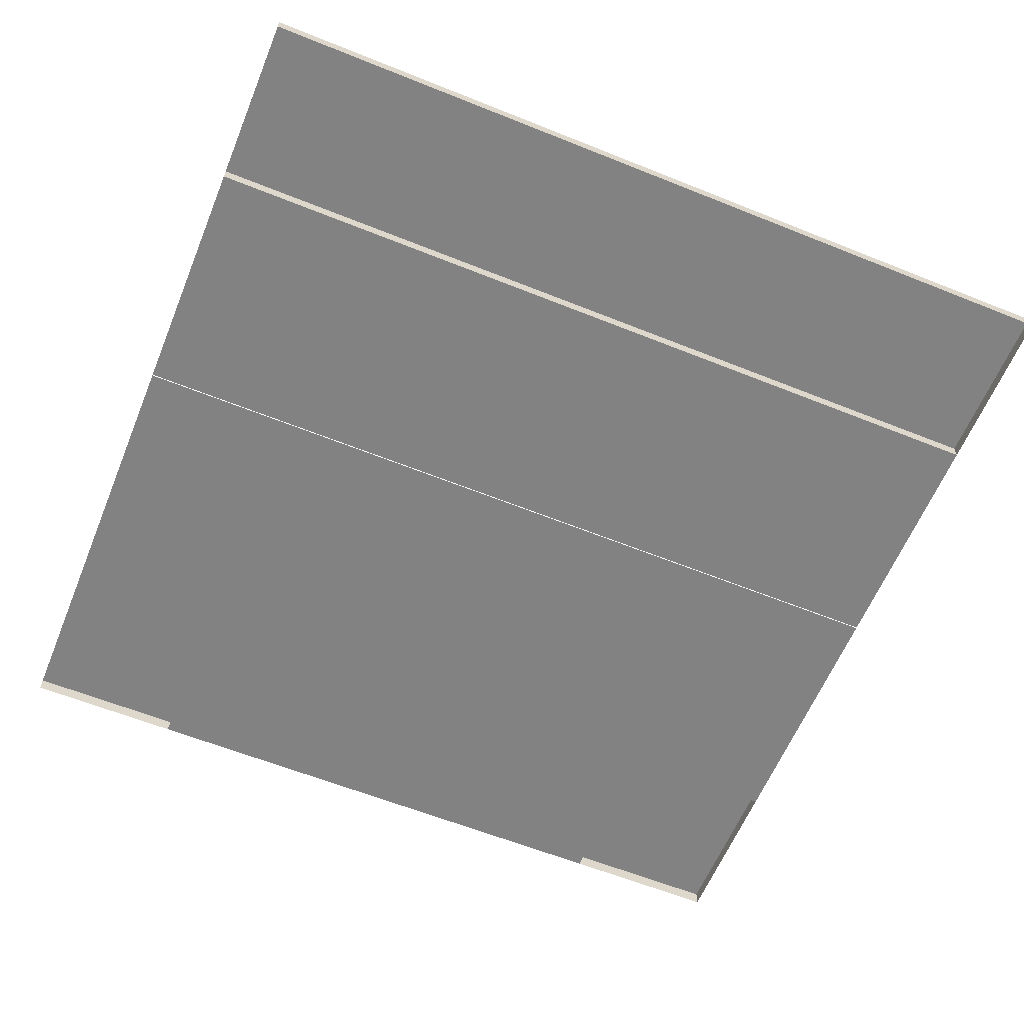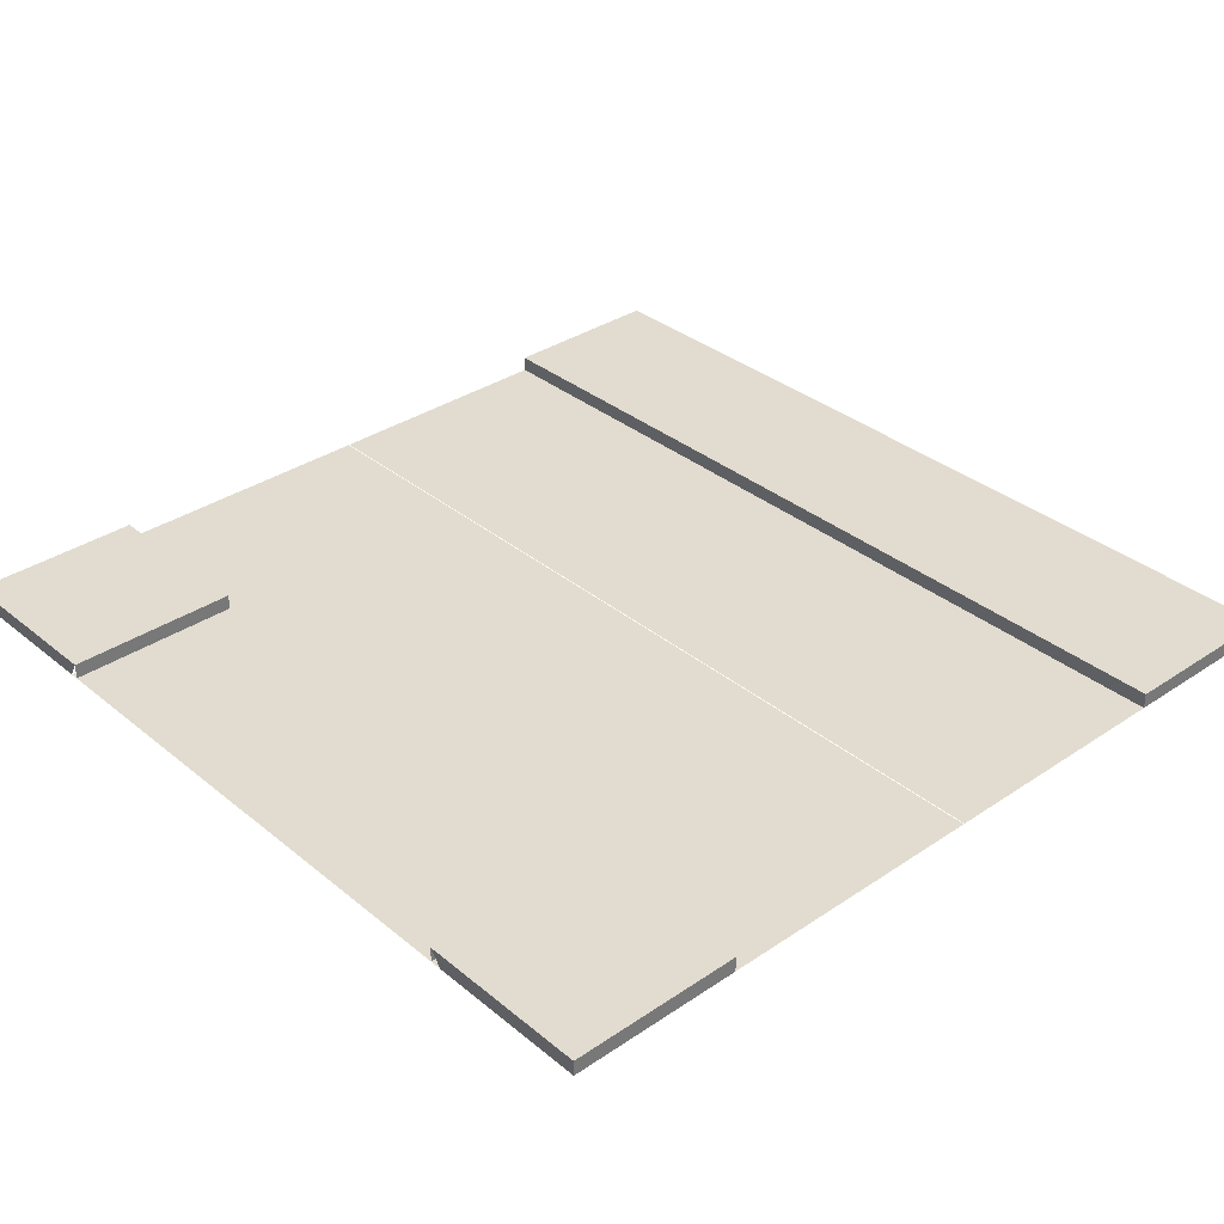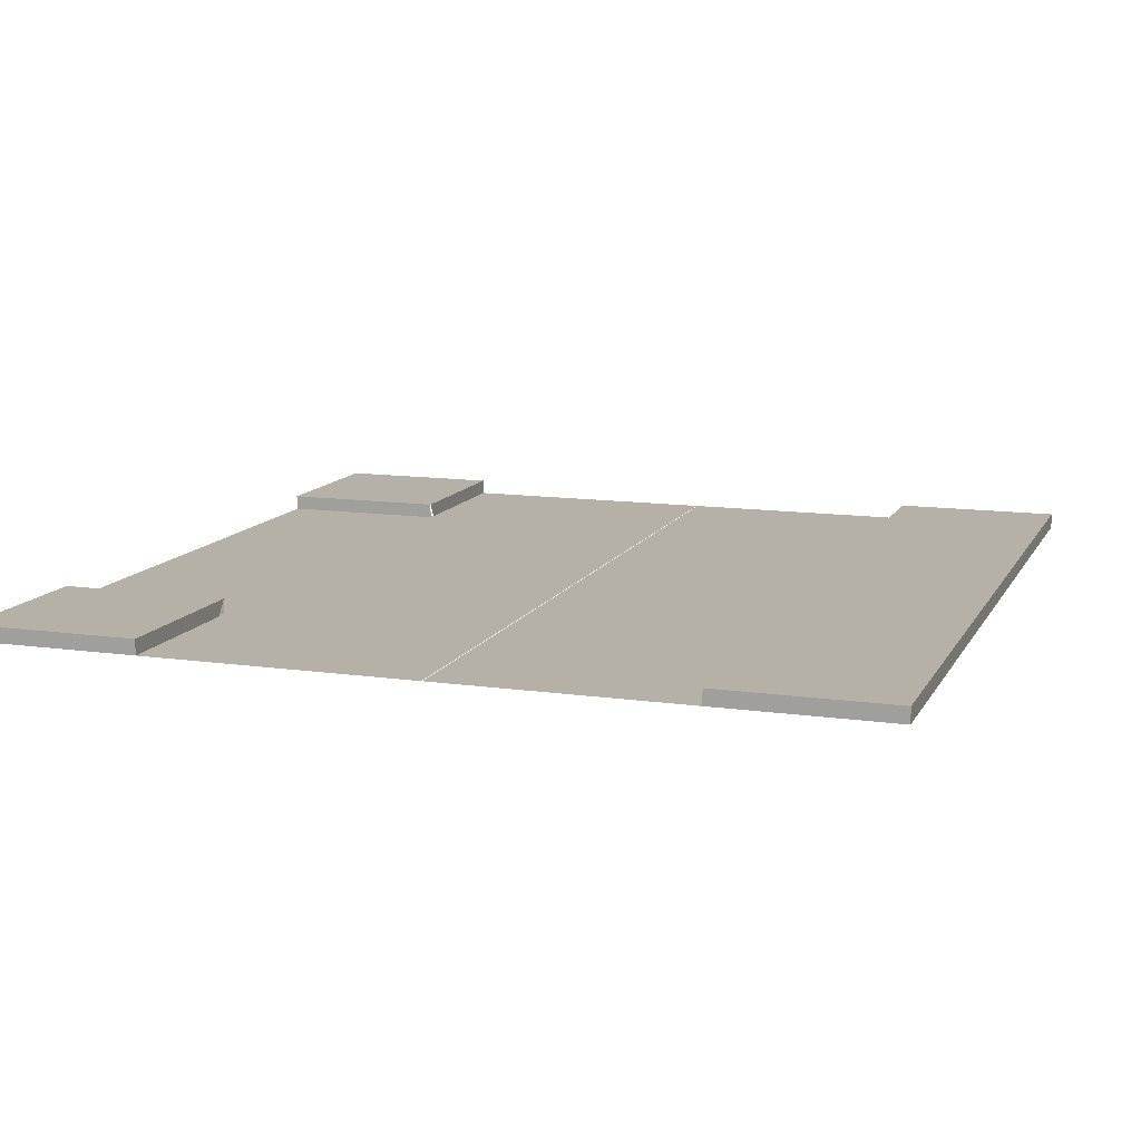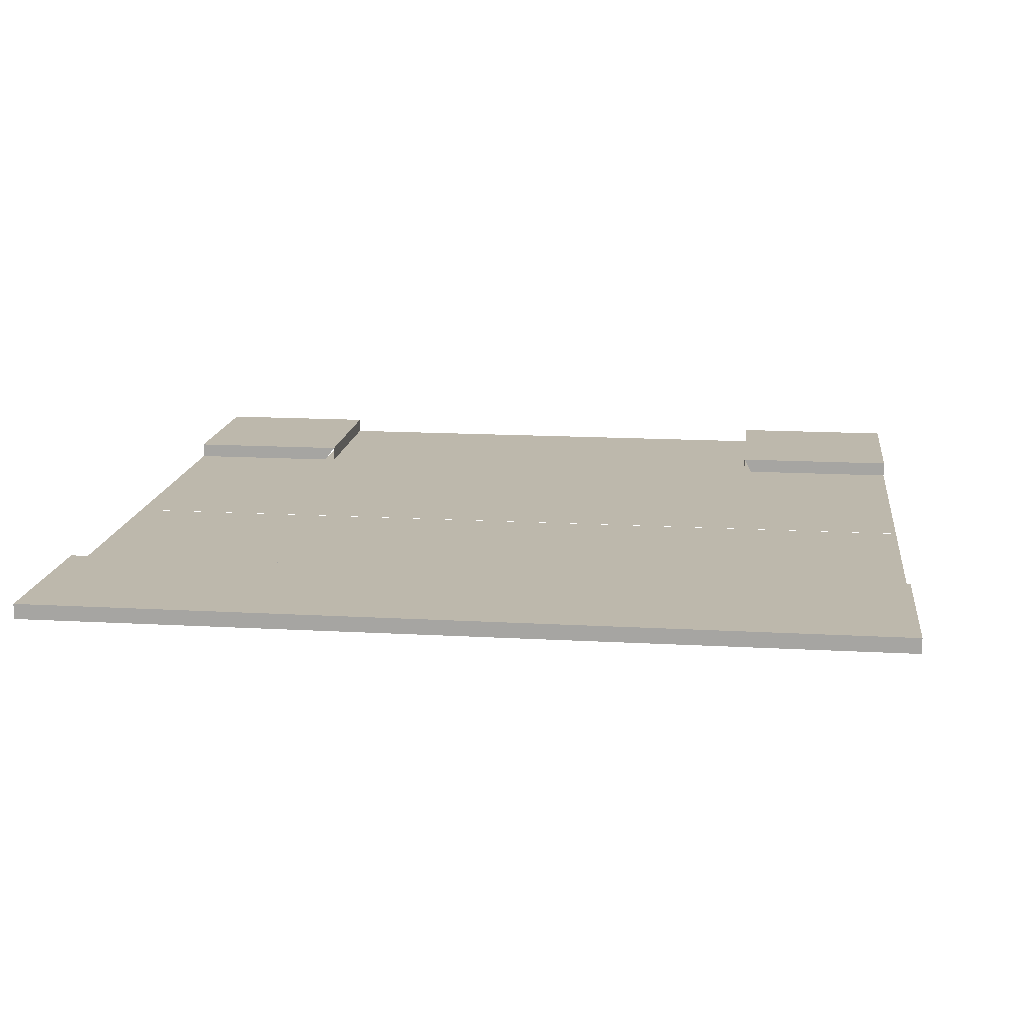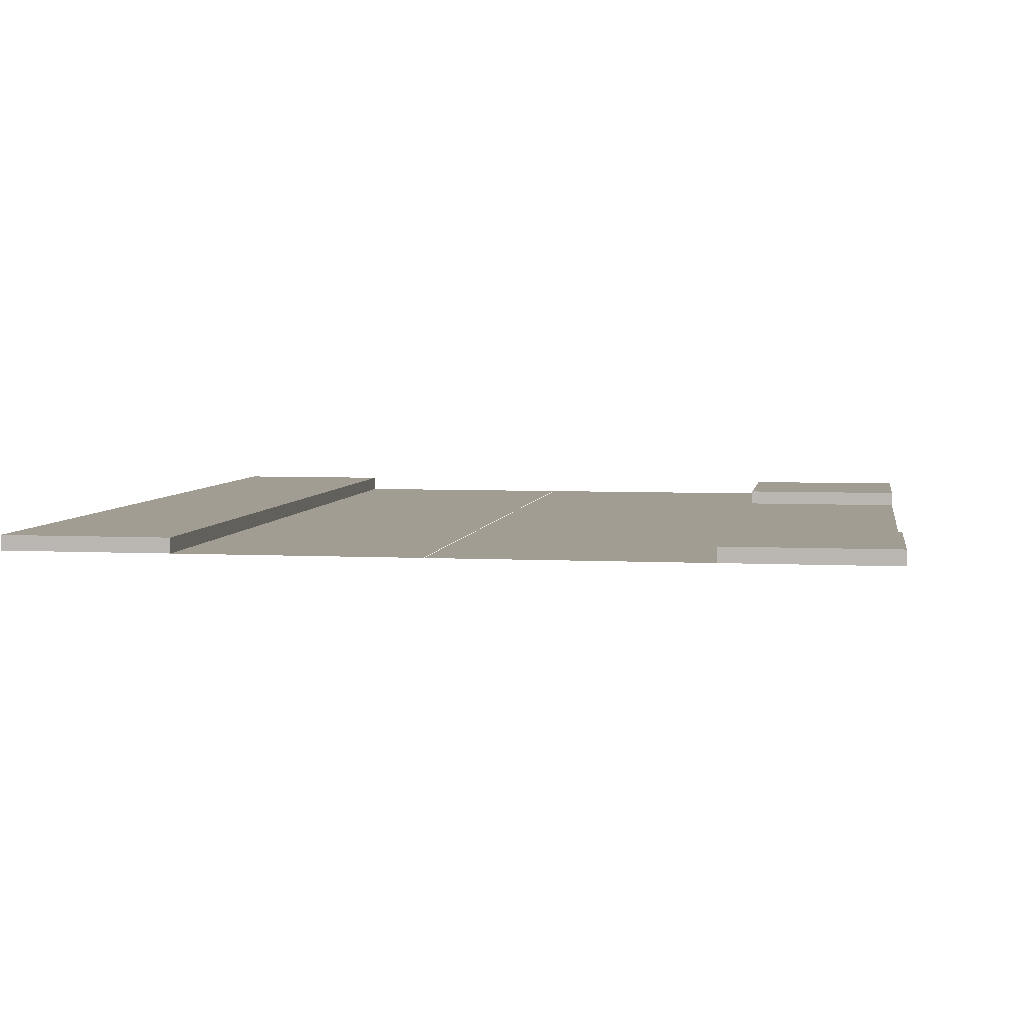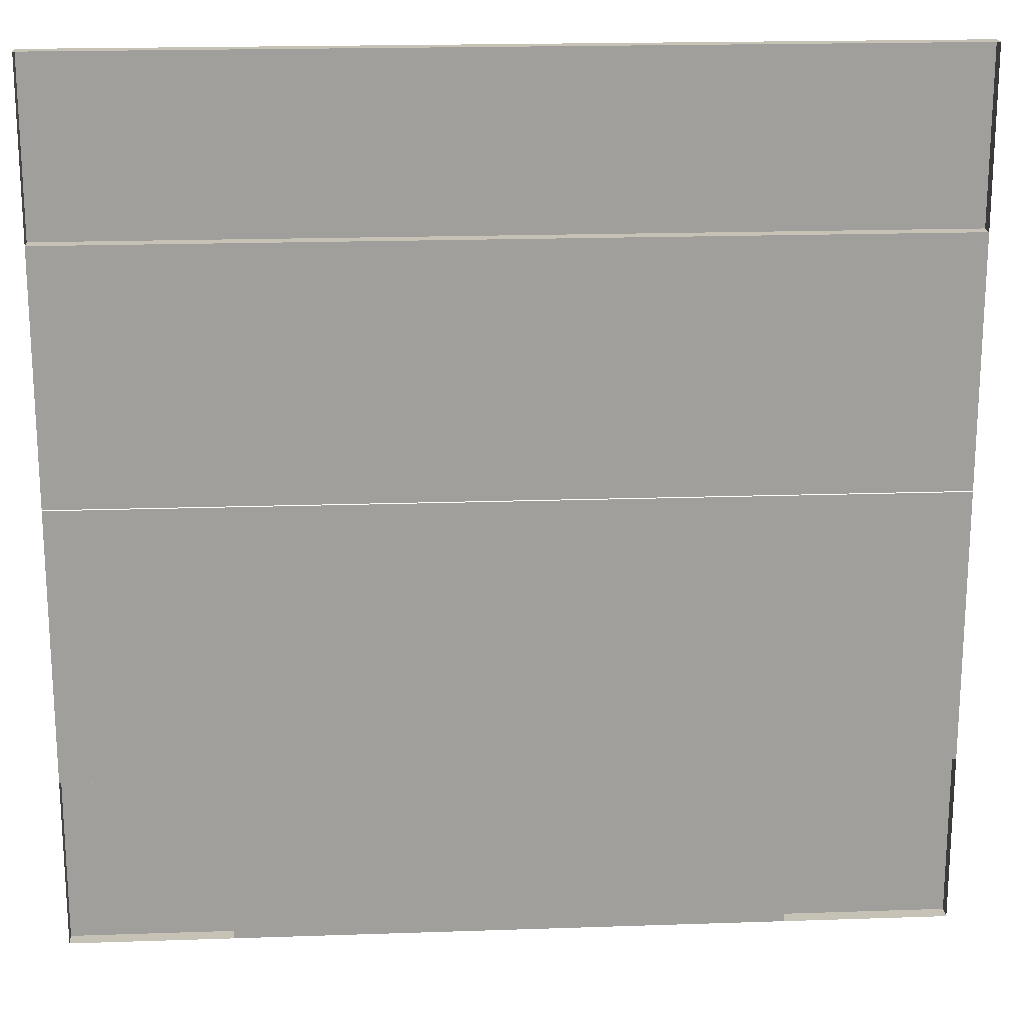
<metadata>
{"format":"obj","ext":"obj","renderer":"f3d","projection":"perspective","resolution":1024,"background":"white","views":[{"elev":-60.9,"azim":-22.3,"up":"+Y"},{"elev":34.2,"azim":-132.3,"up":"+Y"},{"elev":12.1,"azim":-71.2,"up":"+Y"},{"elev":14.8,"azim":7.0,"up":"+Y"},{"elev":4.8,"azim":99.3,"up":"+Y"},{"elev":19.1,"azim":-3.7,"up":"+Z"}]}
</metadata>
<code>
o Plane
v -0.5 0.01769 -0.3018
v -0.5 0.01769 -0.5
v -0.5 0 -0.5
v 0.5 0 -0.5
v -0.5 0 -0.01608
v 0.5 0 -0.01608
v 0.5 0.01769 -0.5
v 0.5 0.01769 -0.3018
v 0.5 0 -0.3018
v -0.5 0 -0.3018
v 0.3013 0.01769 -0.3018
v 0.3112 0 -0.5
v 0.3112 0 -0.01608
v 0.3013 0.01769 -0.5
v 0.3112 0 -0.3018
v -0.3022 0.01769 -0.3018
v -0.3155 0 -0.5
v -0.3155 0 -0.01608
v -0.3022 0.01769 -0.5
v -0.3155 0 -0.3018
v -0.5 0.01769 0.3018
v -0.5 0.01769 0.5
v -0.5 0 0.5
v 0.5 0 0.5
v -0.5 0 0.01608
v 0.5 0 0.01608
v 0.5 0.01769 0.5
v 0.5 0.01769 0.3018
v 0.5 0 0.3018
v -0.5 0 0.3018
v 0.3112 0.01769 0.3018
v 0.3112 0 0.5
v 0.3112 0 0.01608
v 0.3112 0.01769 0.5
v 0.3112 0 0.3018
v -0.3155 0.01769 0.3018
v -0.3155 0 0.5
v -0.3155 0 0.01608
v -0.3155 0.01769 0.5
v -0.3155 0 0.3018
v 0.3112 0 -0.5
v -0.3155 0 -0.5
v 0.3013 0.000311 -0.3018
v 0.3013 0.000311 -0.5
v -0.3022 0.000311 -0.3018
v -0.3022 0.000311 -0.5
f 13 6 9 15
f 18 13 15 20
f 5 18 20 10
f 20 15 41 42
f 33 35 29 26
f 38 40 35 33
f 25 30 40 38
f 9 4 7 8
f 11 8 7 14
f 3 10 1 2
f 17 3 2 19
f 15 9 8 11
f 11 14 44 43
f 4 12 14 7
f 19 16 45 46
f 1 16 19 2
f 10 20 16 1
f 29 28 27 24
f 31 34 27 28
f 23 22 21 30
f 37 39 22 23
f 35 31 28 29
f 40 36 31 35
f 24 27 34 32
f 36 39 34 31
f 21 22 39 36
f 30 21 36 40
f 32 34 39 37
o Plane.002
v -0.5 0 -0.01623
v 0.5 0 -0.01623
v -0.5 0 0.01497
v 0.5 0 0.01497
v -0.4016 0 0.01497
v -0.4016 0 -0.01623
v 0.4185 0 -0.01623
v 0.4185 0 0.01497
v -0.139 0 -0.01623
v -0.139 0 0.01497
v 0.1356 0 0.01497
v 0.1356 0 -0.01623
v -0.01628 0 -0.4015
v 0.01492 0 -0.4015
v 0.01492 0 -0.4999
v -0.01628 0 -0.4999
f 52 51 56 55
f 55 56 57 58
f 58 57 54 53
f 49 51 52 47
f 53 54 50 48
f 60 61 62 59
o Plane.003
v -0.5 0 -0.1828
v 0.5 0 -0.1828
v -0.5 0 -0.1516
v 0.5 0 -0.1516
v -0.4016 0 -0.1516
v -0.4016 0 -0.1828
v 0.4185 0 -0.1828
v 0.4185 0 -0.1516
v -0.1828 0 -0.4999
v -0.1516 0 -0.4999
v -0.1516 0 -0.4015
v -0.1828 0 -0.4015
f 65 67 68 63
f 69 70 66 64
f 73 72 71 74
o Plane.004
v -0.5 0 0.1504
v 0.5 0 0.1504
v -0.5 0 0.1816
v 0.5 0 0.1816
v -0.4016 0 0.1816
v -0.4016 0 0.1504
v 0.4185 0 0.1504
v 0.4185 0 0.1816
v 0.1504 0 -0.4999
v 0.1816 0 -0.4999
v 0.1816 0 -0.4015
v 0.1504 0 -0.4015
f 77 79 80 75
f 81 82 78 76
f 85 84 83 86

</code>
